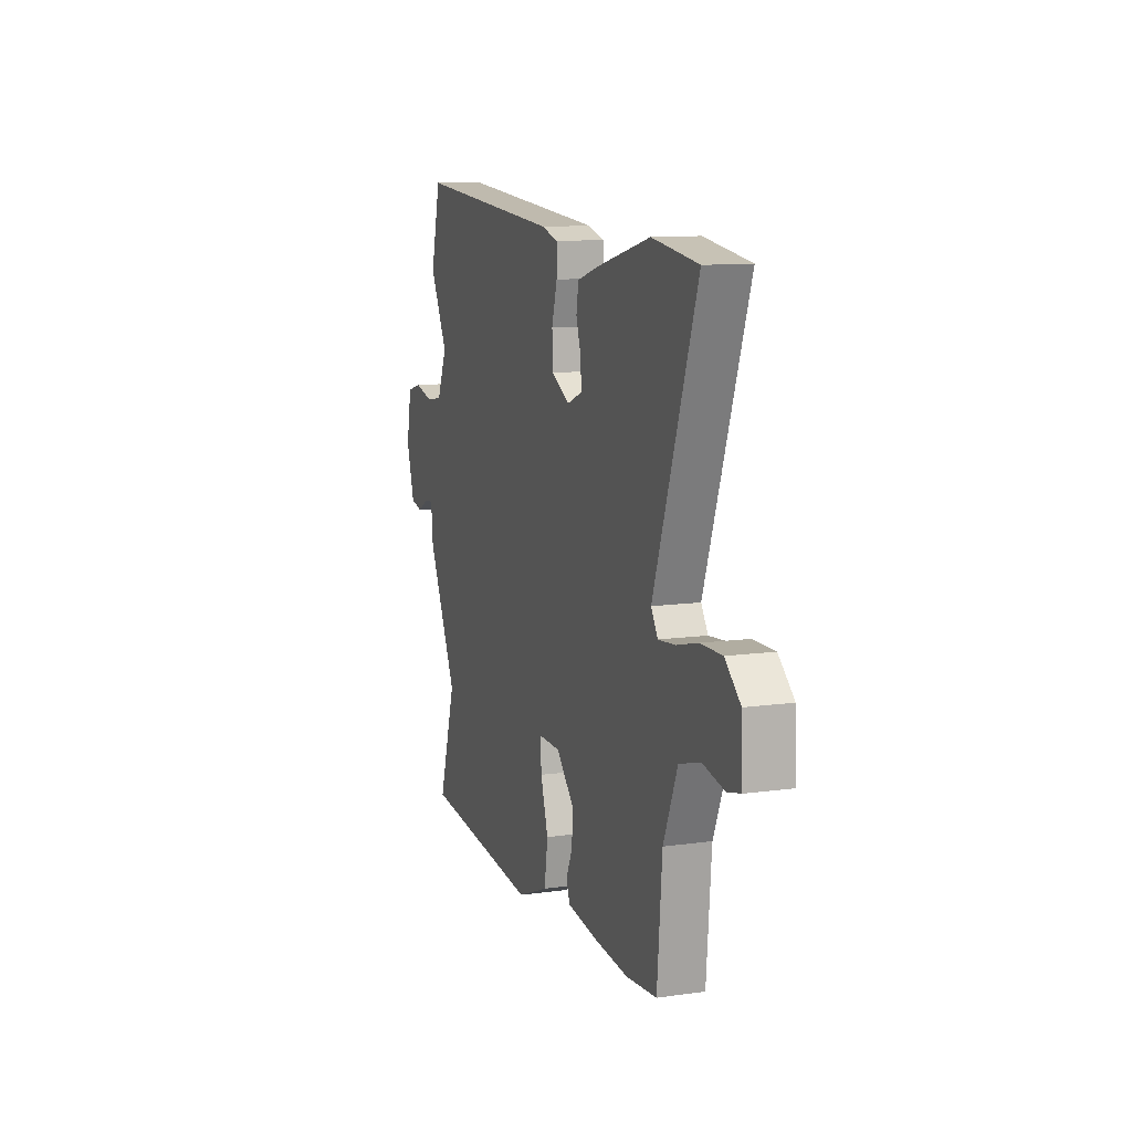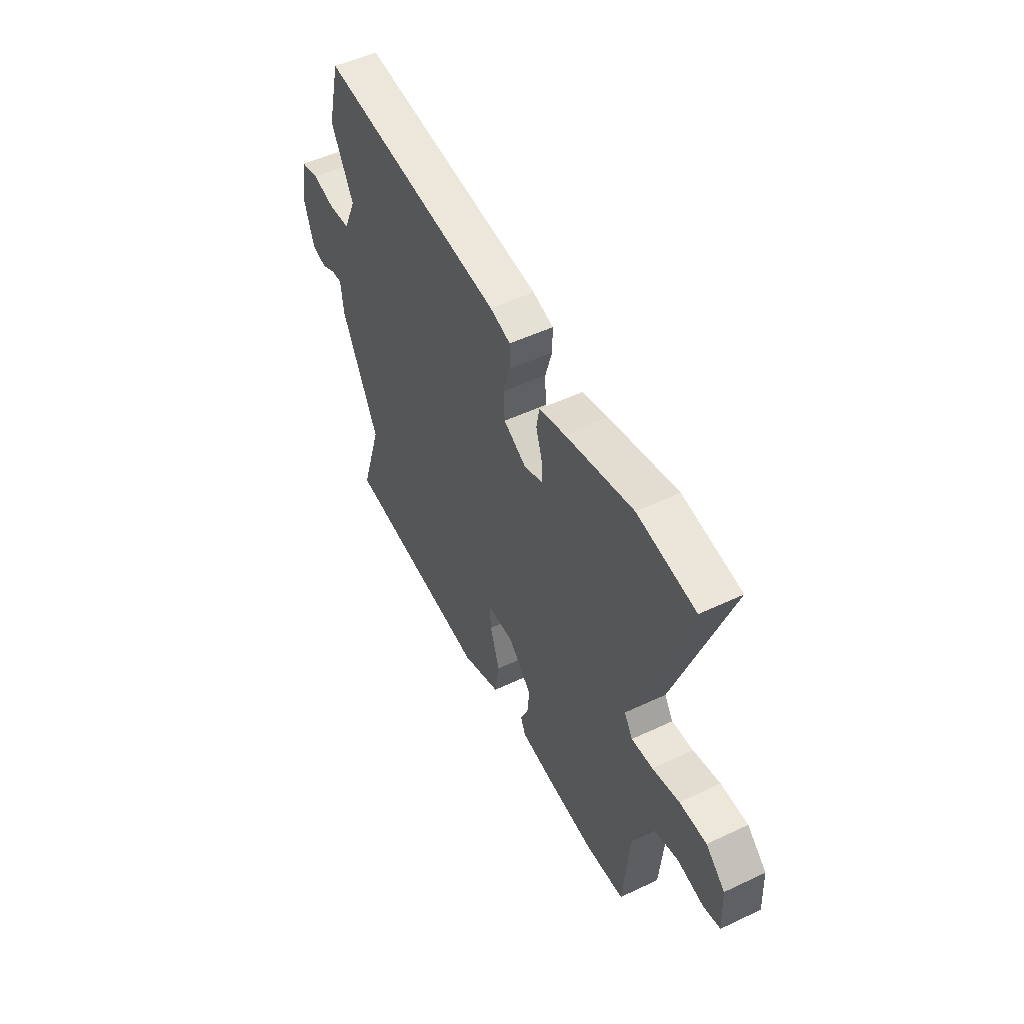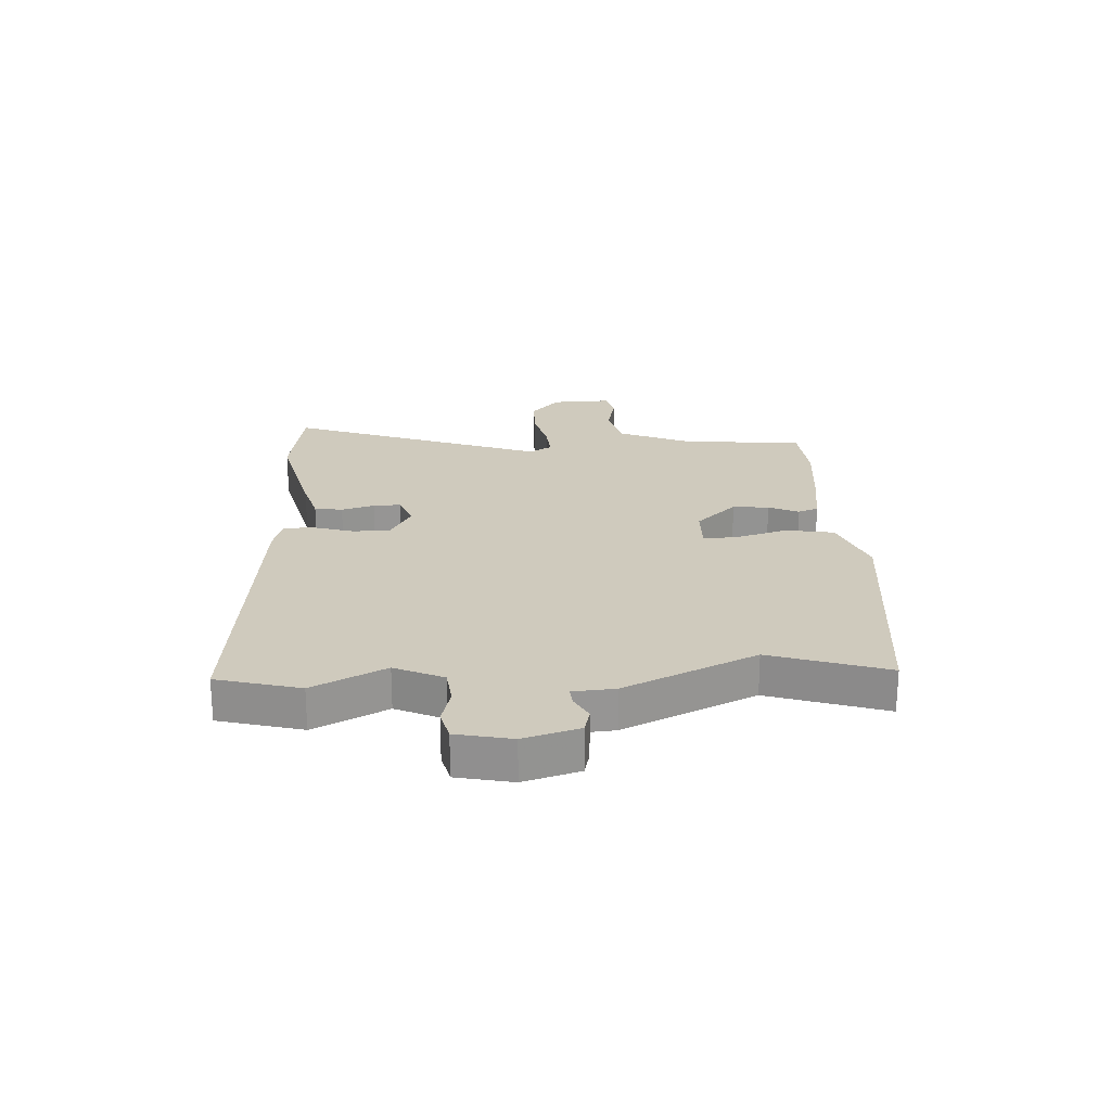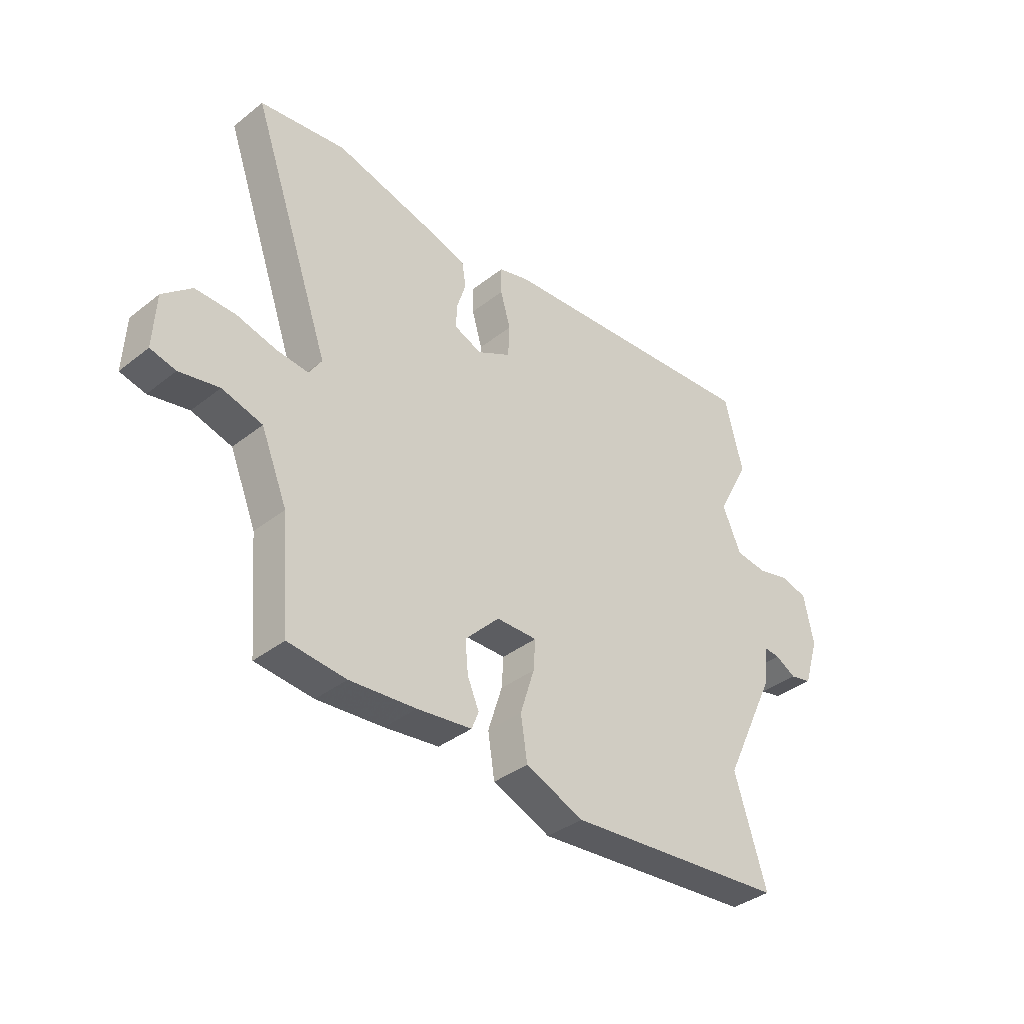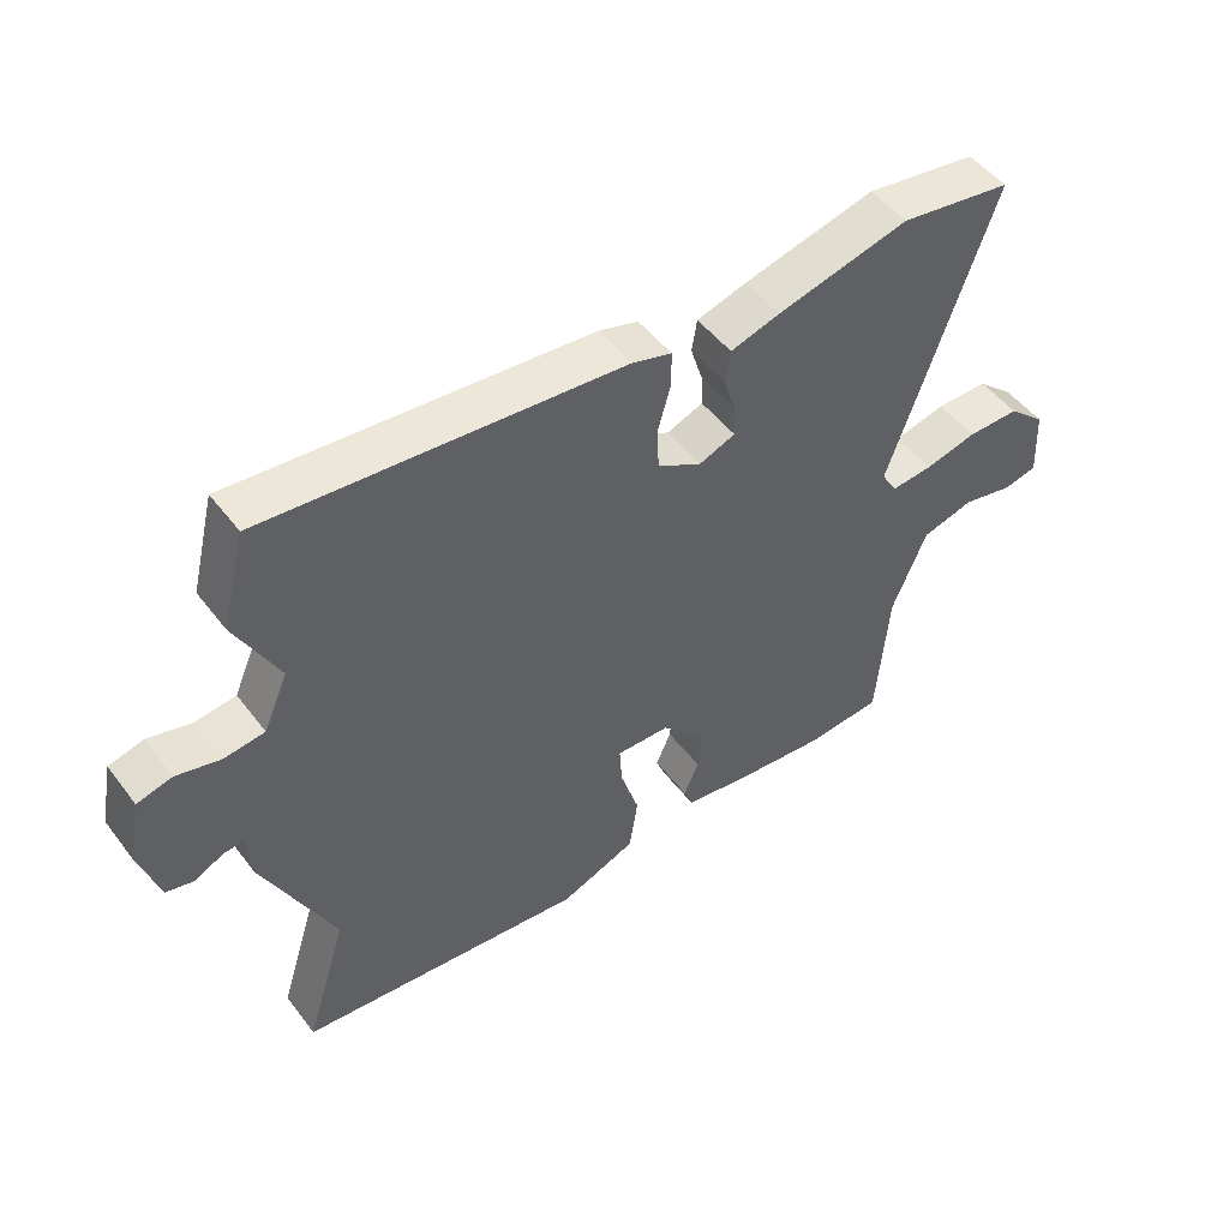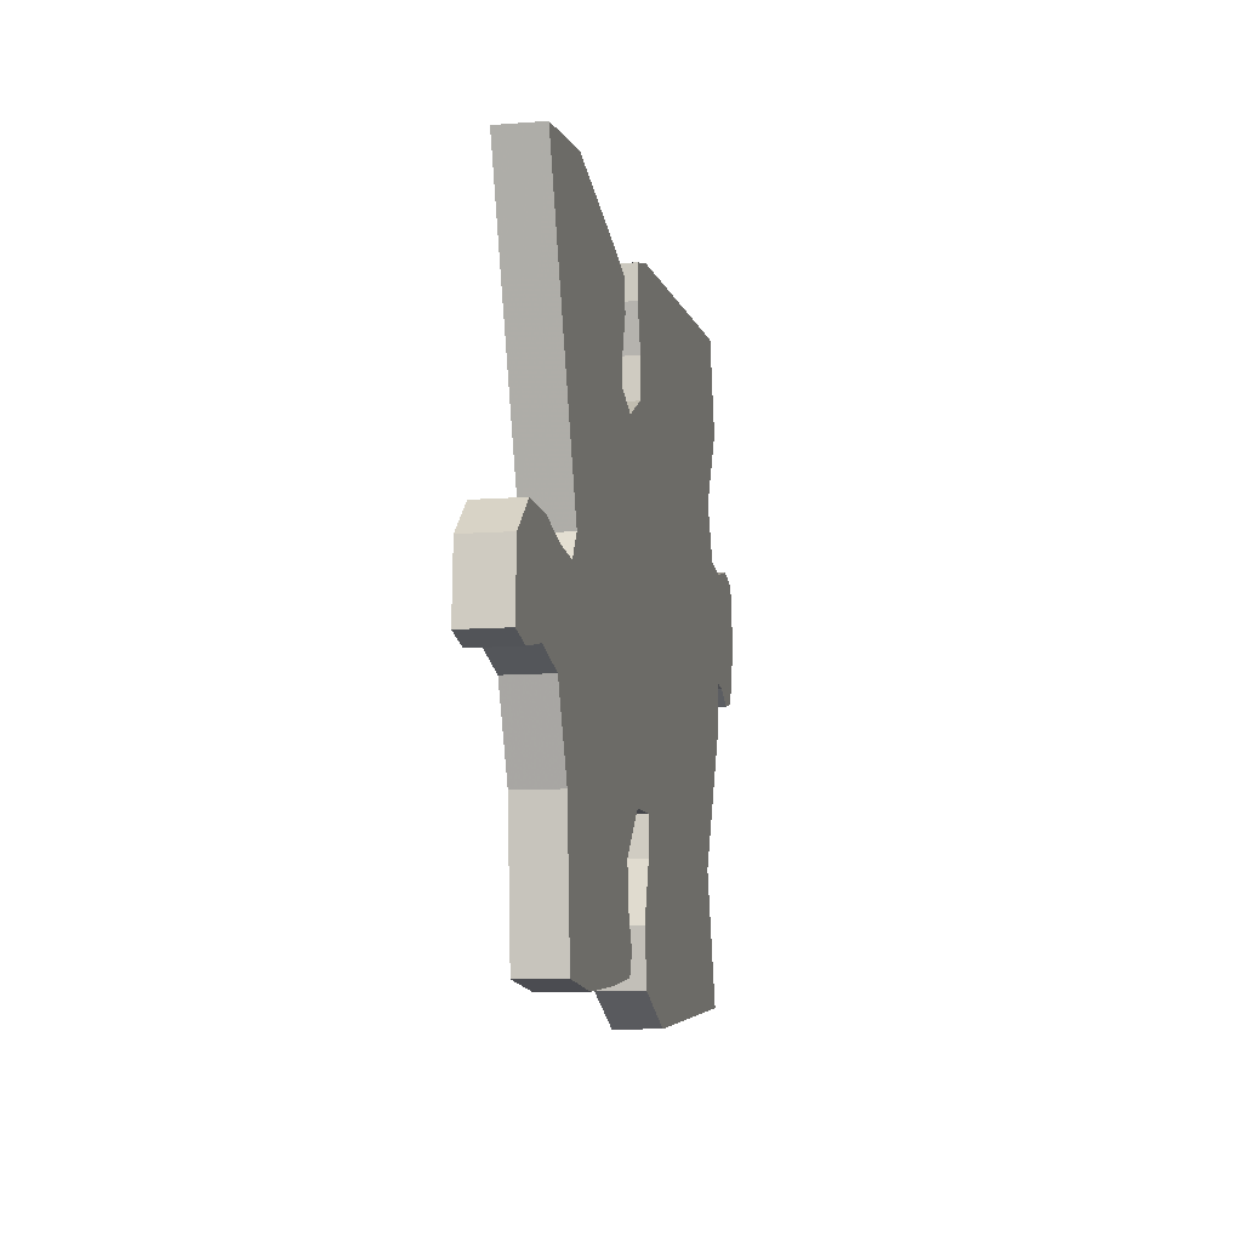
<metadata>
{"format":"obj","ext":"obj","renderer":"f3d","projection":"perspective","resolution":1024,"background":"white","views":[{"elev":11.1,"azim":-109.0,"up":"+Z"},{"elev":51.7,"azim":-117.1,"up":"+Z"},{"elev":22.9,"azim":87.8,"up":"+Y"},{"elev":-37.5,"azim":-44.9,"up":"+Z"},{"elev":49.2,"azim":144.3,"up":"+Z"},{"elev":-9.9,"azim":-78.7,"up":"+Z"}]}
</metadata>
<code>
v 0.438 0.07 -0.3
v 0.501 0.07 -0.503
v 0.063 0.07 -0.543
v -0.052 0.07 -0.496
v -0.065 0.07 -0.411
v -0.037 0.07 -0.322
v -0.033 0.07 -0.262
v -0.114 0.07 -0.263
v -0.182 0.07 -0.333
v -0.176 0.07 -0.396
v -0.153 0.07 -0.449
v -0.167 0.07 -0.484
v -0.275 0.07 -0.498
v -0.406 0.07 -0.509
v -0.52 0.07 -0.498
v -0.538 0.07 -0.283
v -0.59 0.07 -0.157
v -0.669 0.07 -0.135
v -0.747 0.07 -0.151
v -0.797 0.07 -0.139
v -0.792 0.07 -0.034
v -0.735 0.07 0.016
v -0.656 0.07 0.015
v -0.577 0.07 -0.005
v -0.515 0.07 -0.011
v -0.49 0.07 0.028
v -0.649 0.07 0.479
v -0.479 0.07 0.503
v -0.279 0.07 0.452
v -0.203 0.07 0.429
v -0.195 0.07 0.38
v -0.213 0.07 0.323
v -0.215 0.07 0.275
v -0.16 0.07 0.253
v -0.093 0.07 0.289
v -0.09 0.07 0.353
v -0.11 0.07 0.423
v -0.11 0.07 0.477
v -0.05 0.07 0.494
v 0.491 0.07 0.537
v 0.527 0.07 0.392
v 0.462 0.07 0.267
v 0.499 0.07 0.182
v 0.561 0.07 0.174
v 0.627 0.07 0.19
v 0.68 0.07 0.176
v 0.699 0.07 0.079
v 0.669 0.07 -0.017
v 0.626 0.07 -0.027
v 0.584 0.07 -0.004
v 0.553 0.07 -0.001
v 0.546 0.07 -0.074
v 0.438 0 -0.3
v 0.501 0 -0.503
v 0.063 0 -0.543
v -0.052 0 -0.496
v -0.065 0 -0.411
v -0.037 0 -0.322
v -0.033 0 -0.262
v -0.114 0 -0.263
v -0.182 0 -0.333
v -0.176 0 -0.396
v -0.153 0 -0.449
v -0.167 0 -0.484
v -0.275 0 -0.498
v -0.406 0 -0.509
v -0.52 0 -0.498
v -0.538 0 -0.283
v -0.59 0 -0.157
v -0.669 0 -0.135
v -0.747 0 -0.151
v -0.797 0 -0.139
v -0.792 0 -0.034
v -0.735 0 0.016
v -0.656 0 0.015
v -0.577 0 -0.005
v -0.515 0 -0.011
v -0.49 0 0.028
v -0.649 0 0.479
v -0.479 0 0.503
v -0.279 0 0.452
v -0.203 0 0.429
v -0.195 0 0.38
v -0.213 0 0.323
v -0.215 0 0.275
v -0.16 0 0.253
v -0.093 0 0.289
v -0.09 0 0.353
v -0.11 0 0.423
v -0.11 0 0.477
v -0.05 0 0.494
v 0.491 0 0.537
v 0.527 0 0.392
v 0.462 0 0.267
v 0.499 0 0.182
v 0.561 0 0.174
v 0.627 0 0.19
v 0.68 0 0.176
v 0.699 0 0.079
v 0.669 0 -0.017
v 0.626 0 -0.027
v 0.584 0 -0.004
v 0.553 0 -0.001
v 0.546 0 -0.074
f 51 52 1
f 47 48 49 50
f 47 50 51
f 44 45 46 47
f 43 44 47 51
f 42 43 51 1
f 40 41 42
f 39 40 42
f 36 37 38 39
f 35 36 39 42
f 34 35 42 1
f 29 30 31 32
f 29 32 33
f 26 27 28 29
f 26 29 33
f 25 26 33 34
f 21 22 23 24
f 21 24 25
f 18 19 20 21
f 17 18 21 25
f 16 17 25 34
f 10 11 12 13
f 9 10 13 14
f 8 9 14 15
f 3 4 5 6
f 3 6 7
f 2 3 7
f 1 2 7
f 34 1 7
f 8 15 16 34
f 7 8 34
f 53 104 103
f 102 101 100 99
f 103 102 99
f 99 98 97 96
f 103 99 96 95
f 53 103 95 94
f 94 93 92
f 94 92 91
f 91 90 89 88
f 94 91 88 87
f 53 94 87 86
f 84 83 82 81
f 85 84 81
f 81 80 79 78
f 85 81 78
f 86 85 78 77
f 76 75 74 73
f 77 76 73
f 73 72 71 70
f 77 73 70 69
f 86 77 69 68
f 65 64 63 62
f 66 65 62 61
f 67 66 61 60
f 58 57 56 55
f 59 58 55
f 59 55 54
f 59 54 53
f 59 53 86
f 86 68 67 60
f 86 60 59
f 1 53 54 2
f 2 54 55 3
f 3 55 56 4
f 4 56 57 5
f 5 57 58 6
f 6 58 59 7
f 7 59 60 8
f 8 60 61 9
f 9 61 62 10
f 10 62 63 11
f 11 63 64 12
f 12 64 65 13
f 13 65 66 14
f 14 66 67 15
f 15 67 68 16
f 16 68 69 17
f 17 69 70 18
f 18 70 71 19
f 19 71 72 20
f 20 72 73 21
f 21 73 74 22
f 22 74 75 23
f 23 75 76 24
f 24 76 77 25
f 25 77 78 26
f 26 78 79 27
f 27 79 80 28
f 28 80 81 29
f 29 81 82 30
f 30 82 83 31
f 31 83 84 32
f 32 84 85 33
f 33 85 86 34
f 34 86 87 35
f 35 87 88 36
f 36 88 89 37
f 37 89 90 38
f 38 90 91 39
f 39 91 92 40
f 40 92 93 41
f 41 93 94 42
f 42 94 95 43
f 43 95 96 44
f 44 96 97 45
f 45 97 98 46
f 46 98 99 47
f 47 99 100 48
f 48 100 101 49
f 49 101 102 50
f 50 102 103 51
f 51 103 104 52
f 52 104 53 1

</code>
